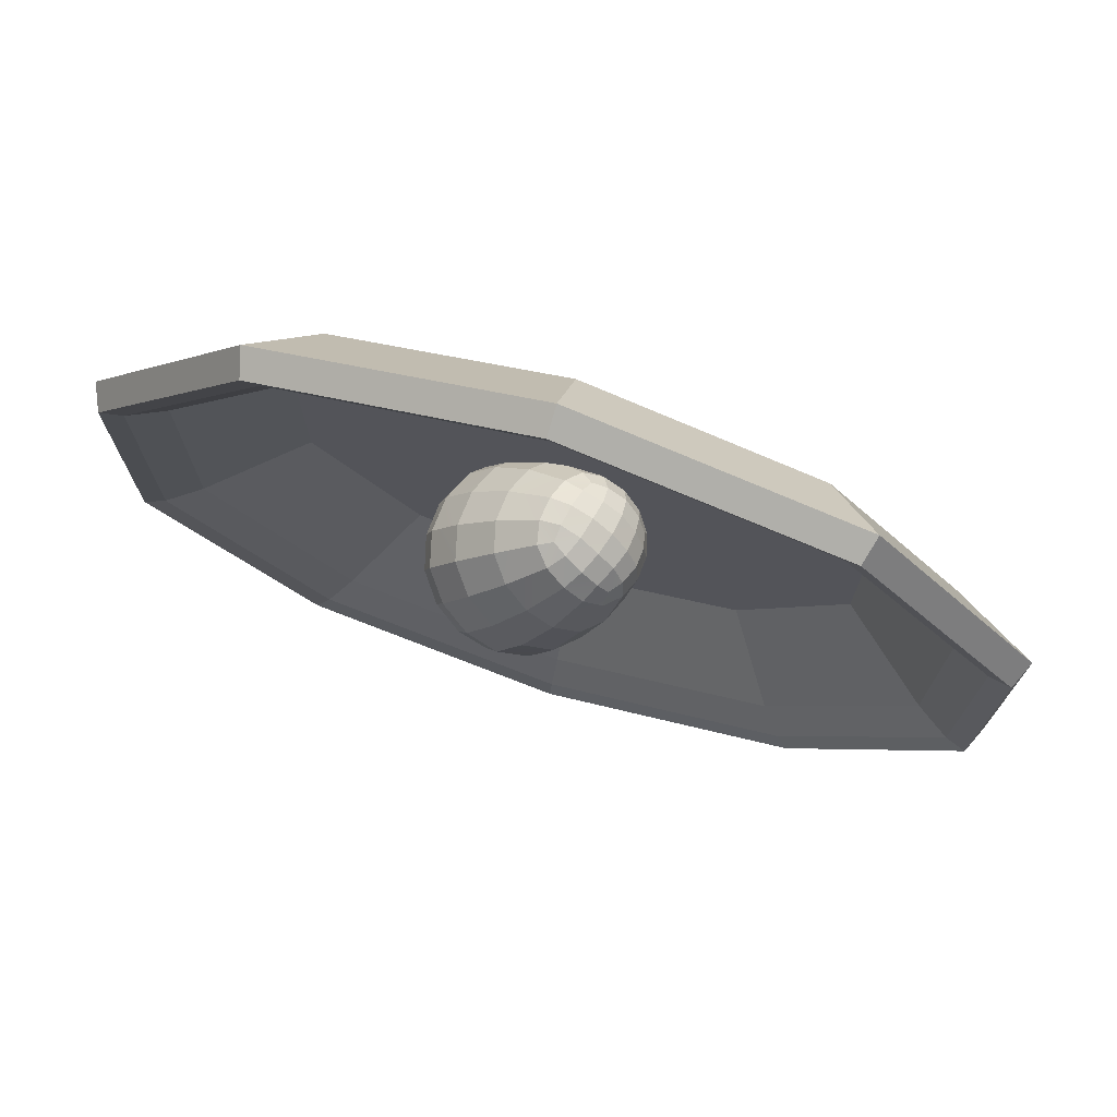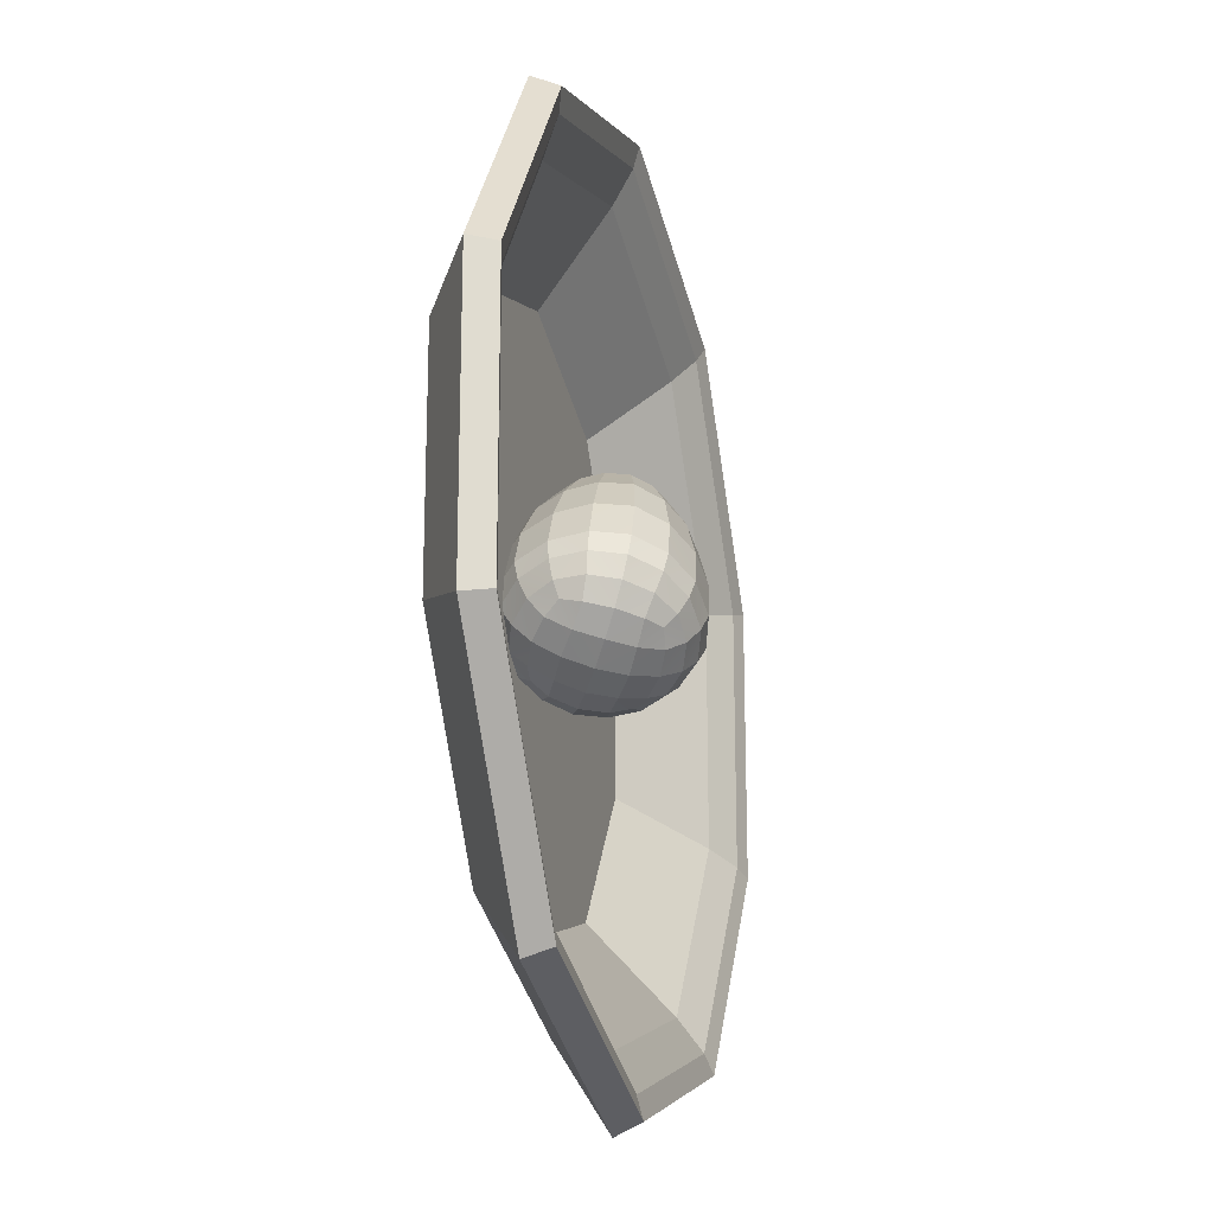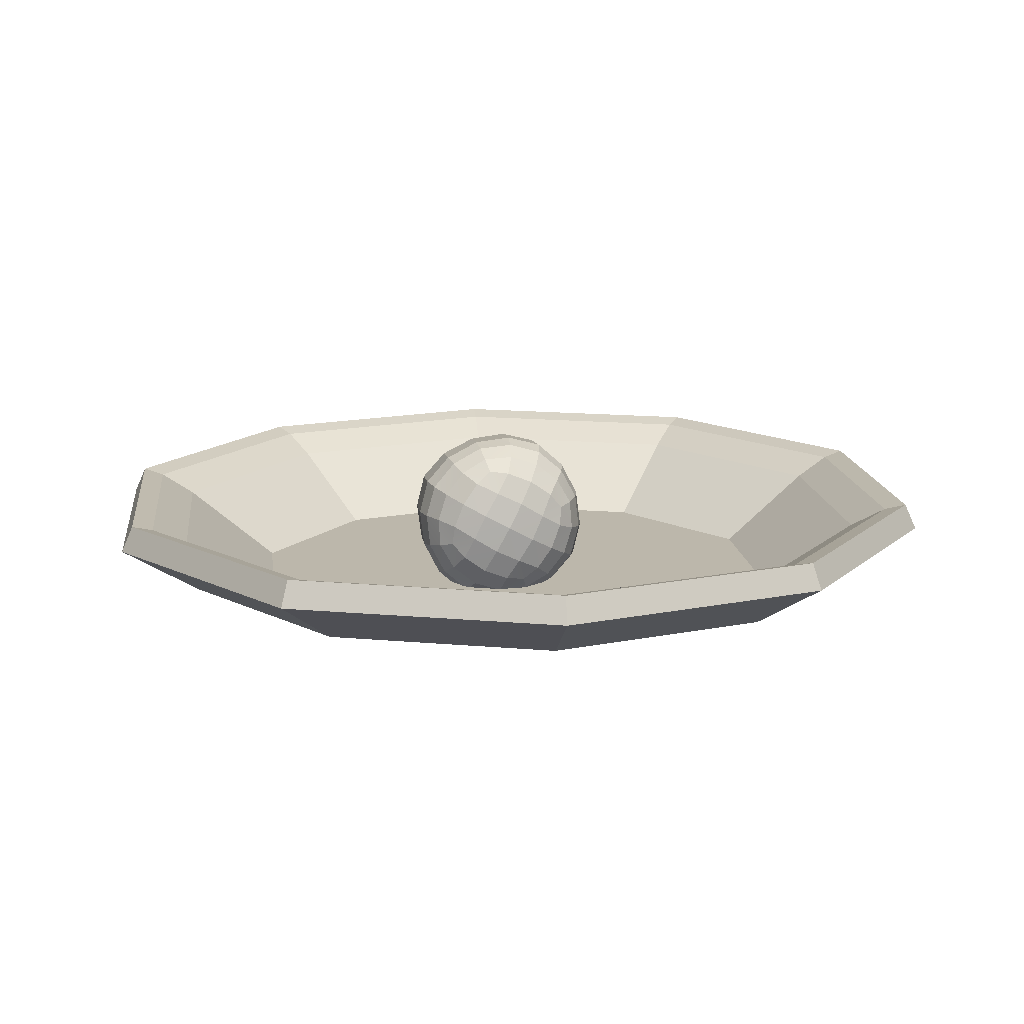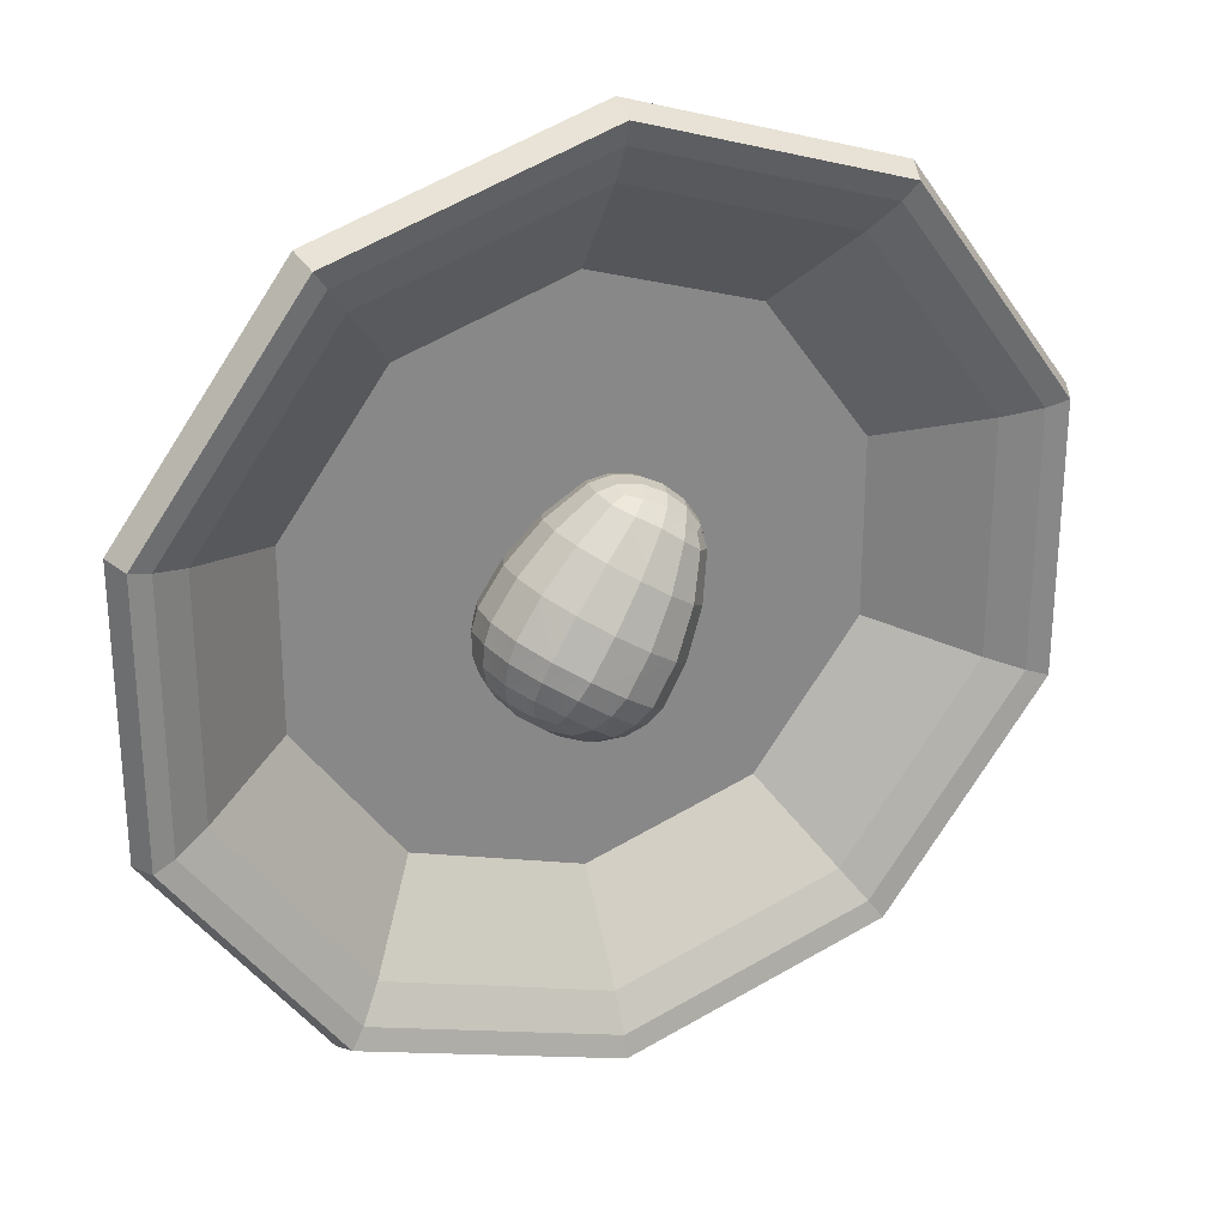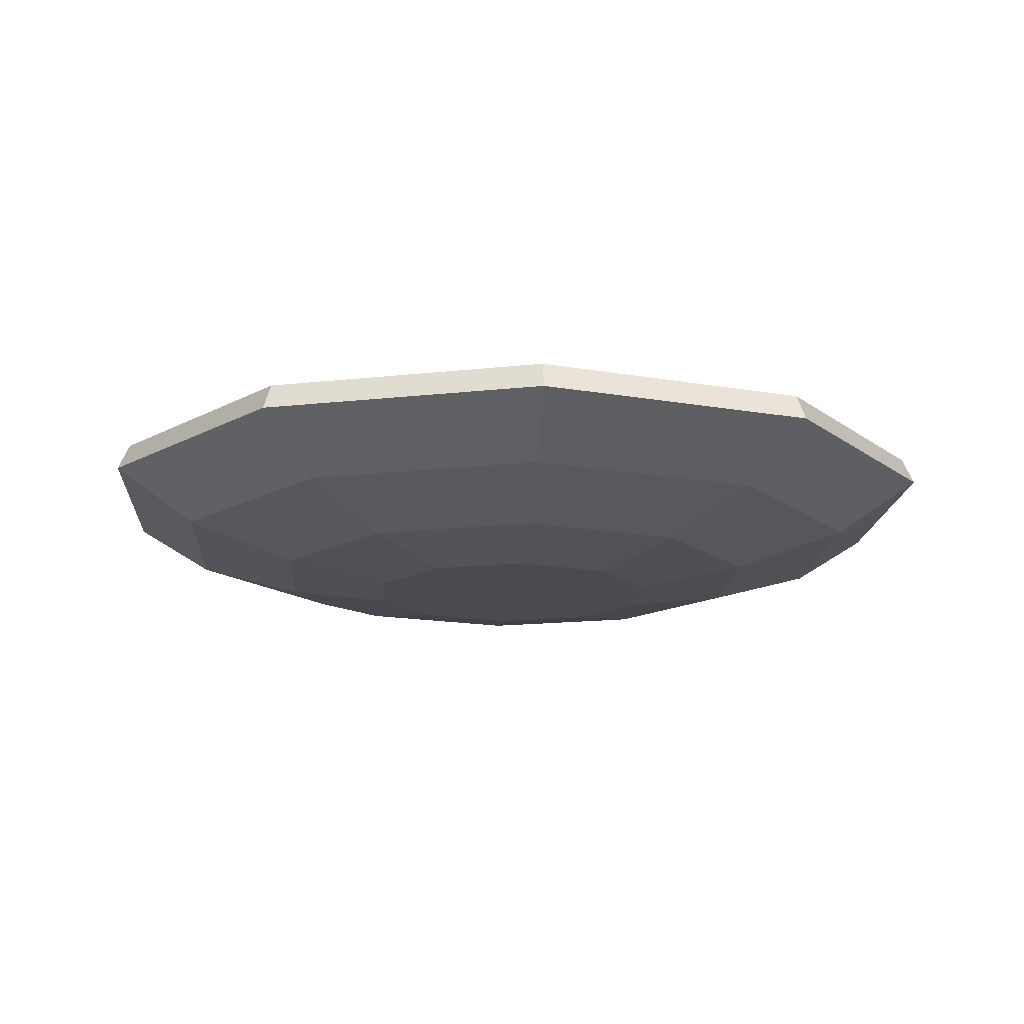
<metadata>
{"format":"obj","ext":"obj","renderer":"f3d","projection":"perspective","resolution":1024,"background":"white","views":[{"elev":74.3,"azim":-162.6,"up":"+Z"},{"elev":-20.0,"azim":104.8,"up":"+Z"},{"elev":14.3,"azim":137.4,"up":"+Y"},{"elev":27.5,"azim":156.3,"up":"+Z"},{"elev":-14.6,"azim":32.2,"up":"+Y"}]}
</metadata>
<code>
o Egg_Whole_Cube.011
v -0.09325 -0.8788 -0.07782
v -0.06526 -0.8055 -0.157
v -0.047 -0.8735 -0.1515
v -0.0821 -0.6765 -0.05232
v -0.06156 -0.7334 -0.1475
v -0.1058 -0.7409 -0.07382
v -0.03463 -0.8005 -0.1836
v -0.01598 -0.8647 -0.1783
v -0.1209 -0.6981 0.03732
v -0.1416 -0.7545 0.01851
v -0.1456 -0.8168 0.01032
v -0.04163 -0.6301 -0.02126
v -0.03679 -0.6684 -0.1258
v 0.01331 -0.613 0.0168
v 0.1215 -0.6115 -0.01485
v 0.06116 -0.6032 -0.05481
v -0.08553 -0.6574 0.0645
v -0.03746 -0.6425 0.09781
v -0.00818 -0.6731 -0.1546
v -0.03252 -0.7332 -0.1748
v 0.03287 -0.6293 -0.1248
v 0.005346 -0.6213 -0.09411
v 0.1283 -0.6534 0.08963
v 0.07313 -0.6219 0.05579
v 0.08512 -0.611 -0.08702
v 0.06314 -0.6779 0.1615
v 0.0149 -0.6503 0.1319
v 0.1691 -0.7042 0.1123
v 0.1774 -0.644 0.01883
v 0.1861 -0.7708 0.1176
v 0.2326 -0.8368 0.03886
v 0.2368 -0.7645 0.04757
v 0.0989 -0.7223 0.1814
v 0.1138 -0.7806 0.186
v 0.1931 -0.6489 -0.01861
v 0.141 -0.6177 -0.04905
v 0.2323 -0.6994 0.001565
v 0.219 -0.6965 0.04129
v 0.158 -0.9065 0.08677
v 0.1816 -0.842 0.1083
v 0.2497 -0.7637 0.008758
v 0.08914 -0.8993 0.159
v 0.1098 -0.8429 0.1779
v 0.1175 -0.9529 0.05571
v 0.2083 -0.9017 0.01637
v 0.06256 -0.97 0.01765
v 0.04949 -0.9587 -0.09379
v 0.1104 -0.9669 -0.05459
v 0.05372 -0.94 0.1319
v 0.005646 -0.9549 0.09855
v 0.2232 -0.8912 -0.02022
v 0.2463 -0.8312 0.001864
v 0.1834 -0.9348 -0.05195
v 0.1667 -0.9487 -0.01606
v -0.05239 -0.9295 -0.05518
v 0.002737 -0.9611 -0.02134
v 0.1299 -0.9533 -0.08781
v -0.09495 -0.9195 0.03482
v -0.04671 -0.9471 0.06444
v -0.005858 -0.9261 -0.1282
v -0.1103 -0.8122 -0.08317
v -0.1307 -0.8751 0.01501
v -0.1617 -0.8194 0.1041
v 0.02196 -0.9153 -0.1562
v 0.07274 -0.9467 -0.1239
v 0.1642 -0.6562 -0.1069
v 0.1097 -0.6301 -0.1168
v 0.1568 -0.6339 -0.083
v 0.09818 -0.6794 -0.1689
v 0.1371 -0.6601 -0.1367
v 0.06462 -0.6483 -0.1511
v 0.2013 -0.6623 -0.05873
v 0.1956 -0.6807 -0.09966
v 0.2255 -0.7242 -0.08823
v 0.2355 -0.7084 -0.04286
v 0.1693 -0.7003 -0.1395
v 0.1311 -0.7237 -0.1737
v 0.1988 -0.7475 -0.1308
v 0.1602 -0.775 -0.1667
v -0.1154 -0.6976 0.1426
v -0.04722 -0.923 0.171
v -0.1497 -0.863 0.105
v -0.1429 -0.7288 0.1247
v -0.1596 -0.7722 0.1129
v -0.1542 -0.8241 0.1443
v -0.1526 -0.7832 0.1549
v -0.1463 -0.8542 0.1352
v -0.1377 -0.7444 0.1624
v -0.1182 -0.7187 0.166
v -0.09705 -0.8096 0.2202
v -0.04676 -0.7798 0.2413
v -0.08448 -0.7656 0.2248
v -0.03045 -0.7417 0.234
v -0.06588 -0.7255 0.2177
v -0.05664 -0.8221 0.2382
v -0.006329 -0.7906 0.2457
v -0.003476 -0.7591 0.2387
v -0.1165 -0.7553 0.1971
v -0.1304 -0.7962 0.1915
v -0.09794 -0.718 0.1912
v -0.1336 -0.8376 0.1784
v -0.1025 -0.8527 0.205
v -0.1301 -0.873 0.156
v -0.1 -0.8899 0.1803
v -0.06385 -0.8621 0.2226
v -0.02286 -0.8703 0.2276
v -0.01329 -0.8322 0.2431
v -0.06263 -0.8968 0.1987
v -0.03159 -0.8945 0.2079
v -0.08066 -0.6873 0.1698
v -0.009575 -0.9123 0.1938
v -0.124 -0.896 0.1224
v -0.08847 -0.9166 0.1473
v 0.02475 -0.7469 0.2314
v 0.03386 -0.7909 0.2367
v -0.00391 -0.7143 0.2184
v -0.04232 -0.6941 0.1979
v 0.01506 -0.8815 0.2161
v 0.02883 -0.8385 0.2323
v 0.0358 -0.7416 -0.1999
v 0.003852 -0.7938 -0.2018
v 0.003202 -0.7362 -0.1943
v 0.06701 -0.8297 -0.203
v 0.04647 -0.7799 -0.2077
v 0.02276 -0.85 -0.197
v 0.02629 -0.6857 -0.1772
v 0.0608 -0.7108 -0.192
v 0.08954 -0.7534 -0.1973
v 0.1146 -0.8035 -0.1918
v 0.242 -0.8142 -0.06929
v 0.2519 -0.765 -0.03426
v 0.25 -0.8229 -0.03793
v 0.2418 -0.7745 -0.07729
v 0.2295 -0.8731 -0.05885
v 0.2275 -0.8435 -0.09299
v 0.1943 -0.8744 -0.1224
v 0.1937 -0.9101 -0.08872
v 0.2177 -0.7985 -0.1161
v 0.1822 -0.8273 -0.149
v 0.1137 -0.8996 -0.1623
v 0.146 -0.9286 -0.1193
v 0.09638 -0.9252 -0.1492
v 0.1512 -0.8943 -0.1482
v 0.05444 -0.8964 -0.1773
v 0.09272 -0.8737 -0.1853
v 0.1379 -0.8516 -0.1739
v 0 -0.7351 -0.8896
v -0.4967 -0.747 -0.6837
v 0 -0.747 -0.845
v 0 -0.7872 0.9134
v 0.5229 -0.7351 0.7197
v 0 -0.7351 0.8896
v -0.5229 -0.7351 0.7197
v 0 -0.747 0.845
v -0.4967 -0.747 0.6837
v -0.8461 -0.7351 0.2749
v -0.8037 -0.747 0.2611
v -0.8037 -0.747 -0.2611
v -0.8461 -0.7351 -0.2749
v -0.5229 -0.7351 -0.7197
v 0.4541 -0.7872 -0.625
v 0 -0.926 -0.5795
v 0.3406 -0.926 -0.4689
v 0.8461 -0.7351 0.2749
v 0.4967 -0.747 0.6837
v 0.8037 -0.747 -0.2611
v 0.8037 -0.747 0.2611
v 0.4401 -0.8904 -0.6057
v 0.8687 -0.7872 -0.2822
v 0.712 -0.8904 -0.2314
v 0.7347 -0.7872 0.2387
v 0.3406 -0.926 0.4689
v 0.4541 -0.7872 0.625
v 0.8461 -0.7351 -0.2749
v 0.4967 -0.747 -0.6837
v -0.8687 -0.7872 -0.2822
v -0.4401 -0.8904 -0.6057
v -0.712 -0.8904 -0.2314
v -0.8687 -0.7872 0.2822
v -0.712 -0.8904 0.2314
v -0.4401 -0.8904 0.6057
v 0 -0.8904 0.7487
v -0.5369 -0.7872 0.7389
v 0.8687 -0.7872 0.2822
v 0.4401 -0.8904 0.6057
v 0.712 -0.8904 0.2314
v 0 -0.7872 -0.9134
v 0 -0.8904 -0.7487
v 0.5512 -0.926 0.1791
v 0.5512 -0.926 -0.1791
v -0.5512 -0.926 -0.1791
v -0.7347 -0.7872 -0.2387
v -0.5512 -0.926 0.1791
v 0 -0.7872 0.7725
v 0.7347 -0.7872 -0.2387
v -0.3406 -0.926 -0.4689
v -0.4541 -0.7872 -0.625
v -0.4541 -0.7872 0.625
v 0 -0.926 0.5795
v -0.3406 -0.926 0.4689
v 0 -0.7872 -0.7725
v -0.7347 -0.7872 0.2387
v 0.5369 -0.7872 -0.7389
v 0 -0.9568 -0.5235
v 0.18 -0.9899 -0.2477
v 0 -0.9899 -0.3062
v 0.3077 -0.9568 -0.4235
v 0.4978 -0.9568 -0.1618
v 0.4978 -0.9568 0.1618
v 0.2912 -0.9899 -0.09462
v 0.3077 -0.9568 0.4235
v 0.18 -0.9899 0.2477
v 0.2912 -0.9899 0.09462
v 0.5369 -0.7872 0.7389
v 0 -0.9568 0.5235
v -0.18 -0.9899 0.2477
v 0 -0.9899 0.3062
v -0.3077 -0.9568 0.4235
v -0.4978 -0.9568 0.1618
v -0.2912 -0.9899 -0.09462
v -0.2912 -0.9899 0.09462
v -0.3077 -0.9568 -0.4235
v -0.4978 -0.9568 -0.1618
v -0.18 -0.9899 -0.2477
v 0.5229 -0.7351 -0.7197
v -0.5369 -0.7872 -0.7389
f 1 2 3
f 4 5 6
f 5 7 2
f 2 8 3
f 9 6 10
f 6 11 10
f 12 13 4
f 14 15 16
f 17 4 9
f 14 17 18
f 5 19 20
f 13 21 19
f 12 16 22
f 23 15 24
f 15 25 16
f 16 21 22
f 26 24 27
f 24 18 27
f 28 29 23
f 30 31 32
f 33 23 26
f 30 33 34
f 15 35 36
f 29 37 35
f 28 32 38
f 39 31 40
f 31 41 32
f 32 37 38
f 42 40 43
f 40 34 43
f 44 45 39
f 46 47 48
f 49 39 42
f 46 49 50
f 31 51 52
f 45 53 51
f 44 48 54
f 55 47 56
f 47 57 48
f 48 53 54
f 58 56 59
f 56 50 59
f 60 1 3
f 61 62 11
f 62 55 58
f 63 10 11
f 47 64 65
f 60 8 64
f 66 67 68
f 68 25 36
f 69 67 70
f 71 25 67
f 66 72 73
f 72 74 73
f 68 35 72
f 35 75 72
f 66 76 70
f 70 77 69
f 73 78 76
f 76 79 77
f 9 80 17
f 81 59 50
f 82 11 62
f 10 83 9
f 84 85 86
f 63 87 85
f 84 88 83
f 83 89 80
f 90 91 92
f 92 93 94
f 95 96 91
f 91 97 93
f 90 98 99
f 99 88 86
f 92 100 98
f 98 89 88
f 90 101 102
f 102 103 104
f 99 85 101
f 101 87 103
f 90 105 95
f 95 106 107
f 102 108 105
f 105 109 106
f 58 82 62
f 110 27 18
f 111 50 49
f 59 112 58
f 113 108 104
f 81 109 108
f 113 103 112
f 112 87 82
f 26 114 33
f 115 43 34
f 80 18 17
f 27 116 26
f 117 100 94
f 110 89 100
f 117 93 116
f 116 97 114
f 42 111 49
f 114 34 33
f 43 118 42
f 119 96 107
f 115 97 96
f 119 106 118
f 118 109 111
f 120 121 122
f 122 7 20
f 123 121 124
f 125 7 121
f 120 126 127
f 126 69 127
f 122 19 126
f 19 71 126
f 120 128 124
f 124 129 123
f 127 77 128
f 128 79 129
f 130 131 132
f 132 41 52
f 74 131 133
f 75 41 131
f 130 134 135
f 134 136 135
f 132 51 134
f 51 137 134
f 130 138 133
f 133 78 74
f 135 139 138
f 138 79 78
f 140 141 142
f 142 57 65
f 136 141 143
f 137 57 141
f 140 144 145
f 144 123 145
f 142 64 144
f 64 125 144
f 140 146 143
f 143 139 136
f 145 129 146
f 146 79 139
f 61 5 2
f 147 148 149
f 150 151 152
f 153 154 155
f 156 155 157
f 156 158 159
f 160 158 148
f 161 162 163
f 164 165 151
f 164 166 167
f 168 169 170
f 171 172 173
f 174 175 166
f 176 177 178
f 179 178 180
f 181 179 180
f 182 183 181
f 184 185 186
f 177 187 188
f 170 184 186
f 189 190 191
f 171 190 189
f 192 193 191
f 154 173 194
f 195 163 190
f 192 196 197
f 198 199 200
f 201 196 162
f 202 200 193
f 188 203 168
f 168 204 188
f 204 205 206
f 170 207 168
f 208 205 207
f 186 208 170
f 209 210 208
f 186 211 209
f 209 212 213
f 214 182 185
f 185 215 211
f 181 215 182
f 215 216 217
f 180 218 181
f 219 216 218
f 178 219 180
f 219 220 221
f 178 222 223
f 223 224 220
f 188 222 177
f 222 206 224
f 213 217 221
f 187 225 203
f 169 225 174
f 184 174 164
f 184 151 214
f 150 153 183
f 179 153 156
f 179 159 176
f 176 160 226
f 226 147 187
f 149 161 175
f 175 195 166
f 166 171 167
f 165 171 173
f 151 154 152
f 154 198 155
f 155 202 157
f 158 202 192
f 158 197 148
f 148 201 149
f 225 149 175
f 215 212 211
f 199 173 172
f 1 61 2
f 4 13 5
f 5 20 7
f 2 7 8
f 9 4 6
f 6 61 11
f 12 22 13
f 14 24 15
f 17 12 4
f 14 12 17
f 5 13 19
f 13 22 21
f 12 14 16
f 23 29 15
f 15 36 25
f 16 25 21
f 26 23 24
f 24 14 18
f 28 38 29
f 30 40 31
f 33 28 23
f 30 28 33
f 15 29 35
f 29 38 37
f 28 30 32
f 39 45 31
f 31 52 41
f 32 41 37
f 42 39 40
f 40 30 34
f 44 54 45
f 46 56 47
f 49 44 39
f 46 44 49
f 31 45 51
f 45 54 53
f 44 46 48
f 55 60 47
f 47 65 57
f 48 57 53
f 58 55 56
f 56 46 50
f 60 55 1
f 61 1 62
f 62 1 55
f 63 84 10
f 47 60 64
f 60 3 8
f 66 70 67
f 68 67 25
f 69 71 67
f 71 21 25
f 66 68 72
f 72 75 74
f 68 36 35
f 35 37 75
f 66 73 76
f 70 76 77
f 73 74 78
f 76 78 79
f 9 83 80
f 81 113 59
f 82 63 11
f 10 84 83
f 84 63 85
f 63 82 87
f 84 86 88
f 83 88 89
f 90 95 91
f 92 91 93
f 95 107 96
f 91 96 97
f 90 92 98
f 99 98 88
f 92 94 100
f 98 100 89
f 90 99 101
f 102 101 103
f 99 86 85
f 101 85 87
f 90 102 105
f 95 105 106
f 102 104 108
f 105 108 109
f 58 112 82
f 110 117 27
f 111 81 50
f 59 113 112
f 113 81 108
f 81 111 109
f 113 104 103
f 112 103 87
f 26 116 114
f 115 119 43
f 80 110 18
f 27 117 116
f 117 110 100
f 110 80 89
f 117 94 93
f 116 93 97
f 42 118 111
f 114 115 34
f 43 119 118
f 119 115 96
f 115 114 97
f 119 107 106
f 118 106 109
f 120 124 121
f 122 121 7
f 123 125 121
f 125 8 7
f 120 122 126
f 126 71 69
f 122 20 19
f 19 21 71
f 120 127 128
f 124 128 129
f 127 69 77
f 128 77 79
f 130 133 131
f 132 131 41
f 74 75 131
f 75 37 41
f 130 132 134
f 134 137 136
f 132 52 51
f 51 53 137
f 130 135 138
f 133 138 78
f 135 136 139
f 138 139 79
f 140 143 141
f 142 141 57
f 136 137 141
f 137 53 57
f 140 142 144
f 144 125 123
f 142 65 64
f 64 8 125
f 140 145 146
f 143 146 139
f 145 123 129
f 146 129 79
f 61 6 5
f 147 160 148
f 150 214 151
f 153 152 154
f 156 153 155
f 156 157 158
f 160 159 158
f 161 201 162
f 164 167 165
f 164 174 166
f 168 203 169
f 171 189 172
f 174 225 175
f 176 226 177
f 179 176 178
f 181 183 179
f 182 150 183
f 184 214 185
f 177 226 187
f 170 169 184
f 190 163 162
f 162 196 190
f 196 191 190
f 191 193 172
f 193 200 172
f 200 199 172
f 172 189 191
f 171 195 190
f 192 202 193
f 154 165 173
f 195 161 163
f 192 191 196
f 198 194 199
f 201 197 196
f 202 198 200
f 188 187 203
f 168 207 204
f 204 207 205
f 170 208 207
f 208 210 205
f 186 209 208
f 209 213 210
f 186 185 211
f 209 211 212
f 214 150 182
f 185 182 215
f 181 218 215
f 215 218 216
f 180 219 218
f 219 221 216
f 178 223 219
f 219 223 220
f 178 177 222
f 223 222 224
f 188 204 222
f 222 204 206
f 224 206 205
f 205 210 224
f 210 213 224
f 213 212 217
f 217 216 221
f 221 220 213
f 220 224 213
f 187 147 225
f 169 203 225
f 184 169 174
f 184 164 151
f 150 152 153
f 179 183 153
f 179 156 159
f 176 159 160
f 226 160 147
f 149 201 161
f 175 161 195
f 166 195 171
f 165 167 171
f 151 165 154
f 154 194 198
f 155 198 202
f 158 157 202
f 158 192 197
f 148 197 201
f 225 147 149
f 215 217 212
f 199 194 173

</code>
